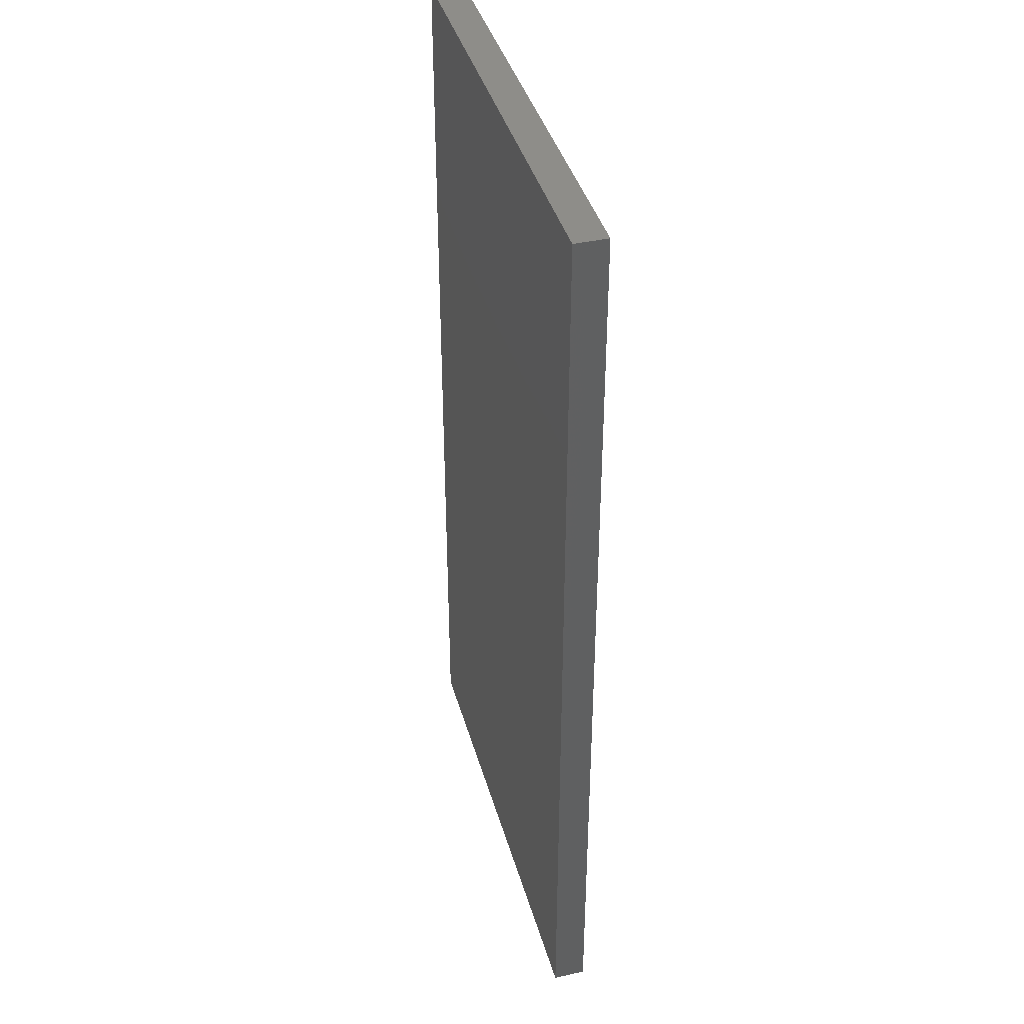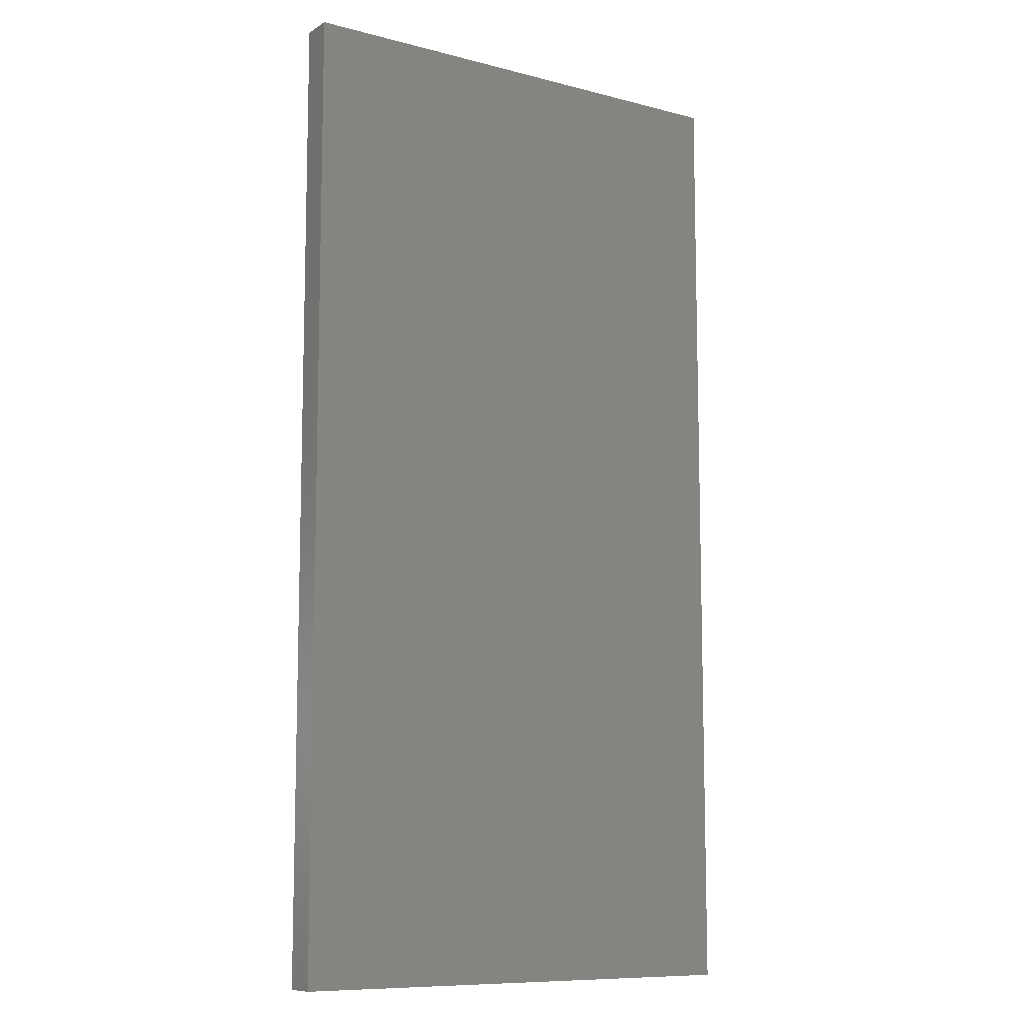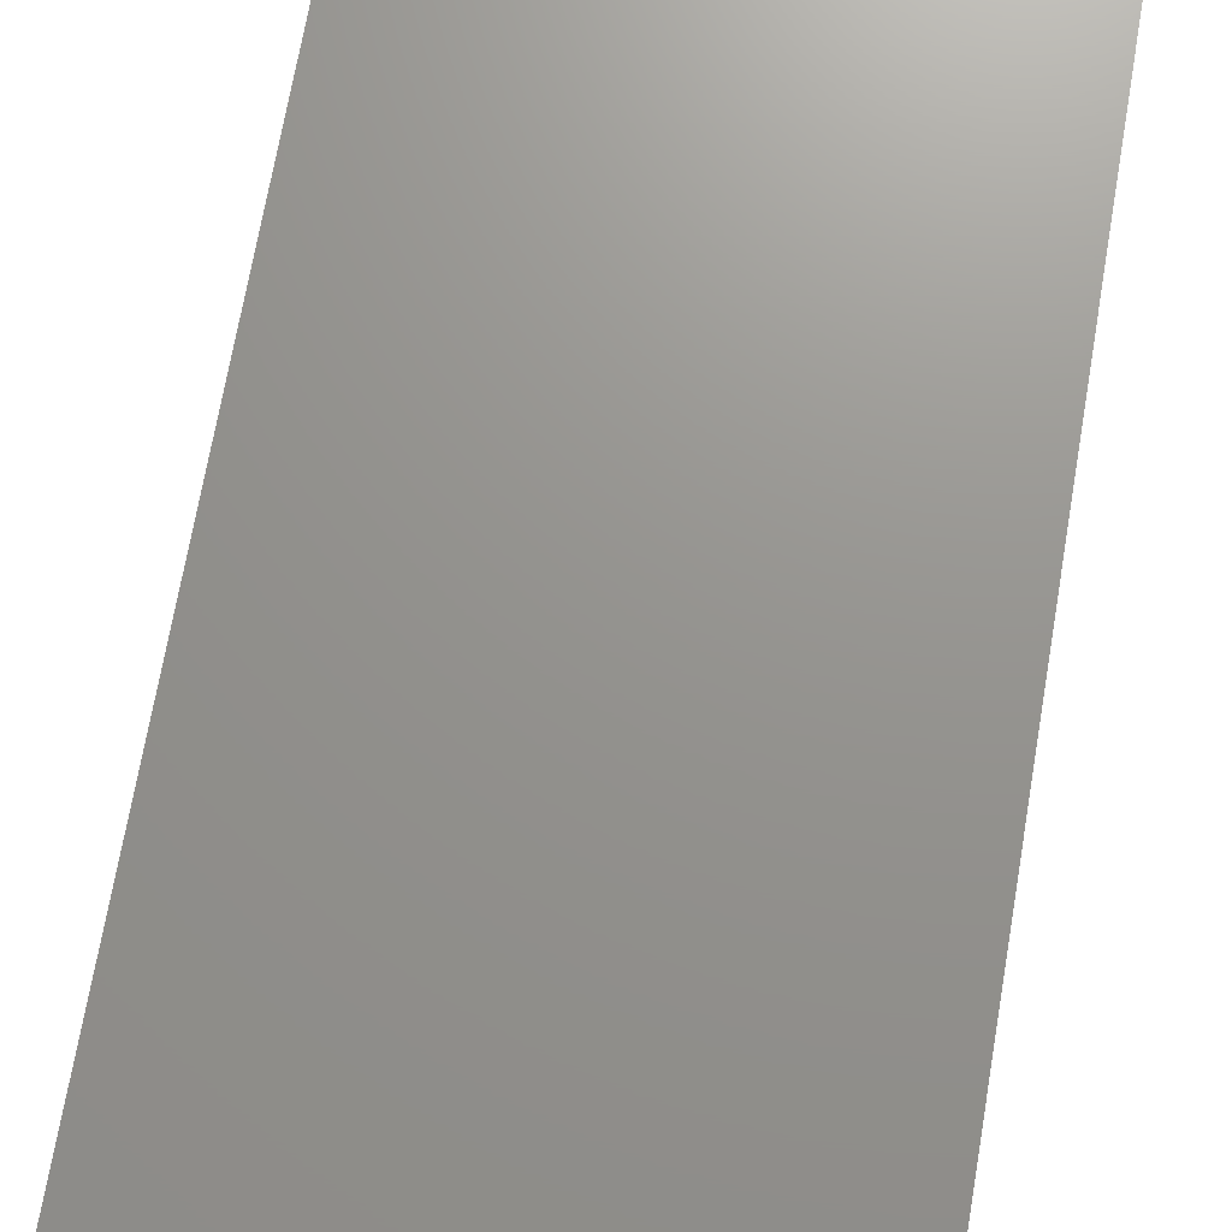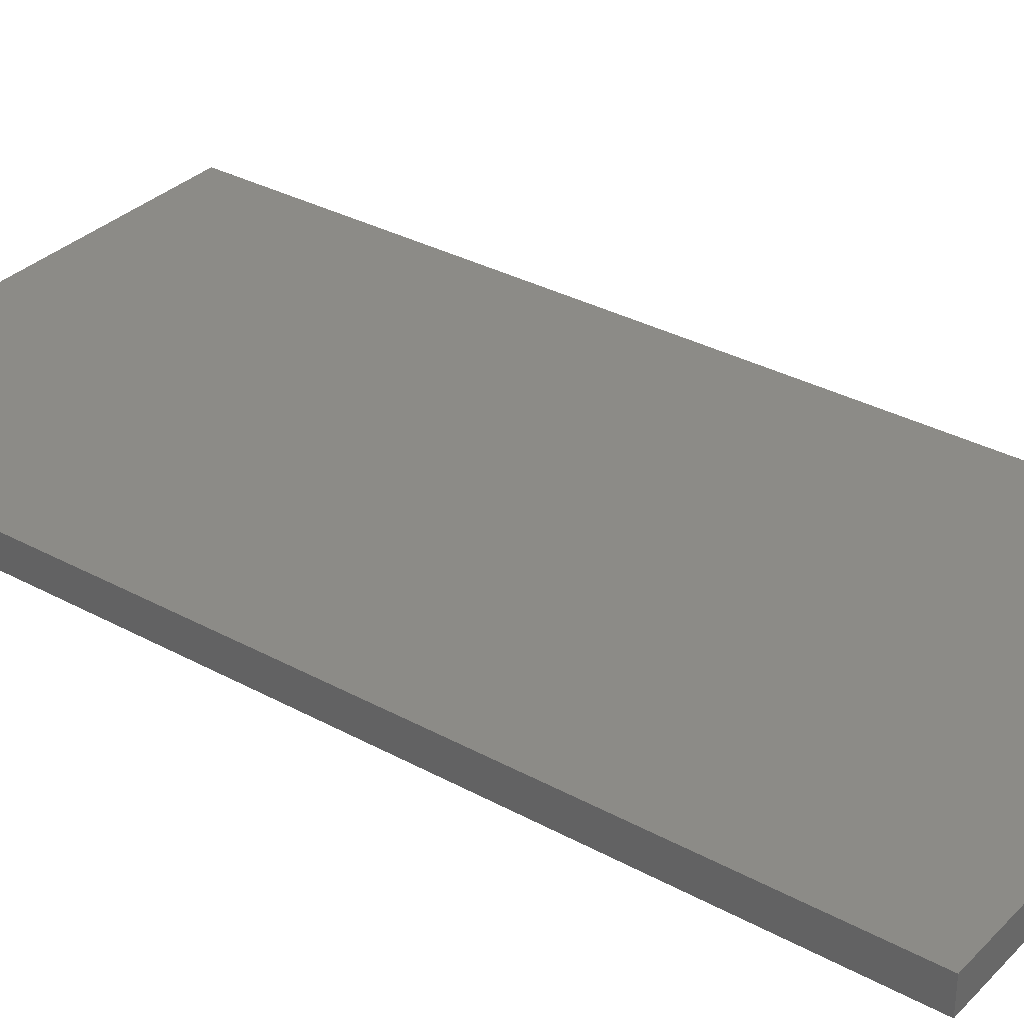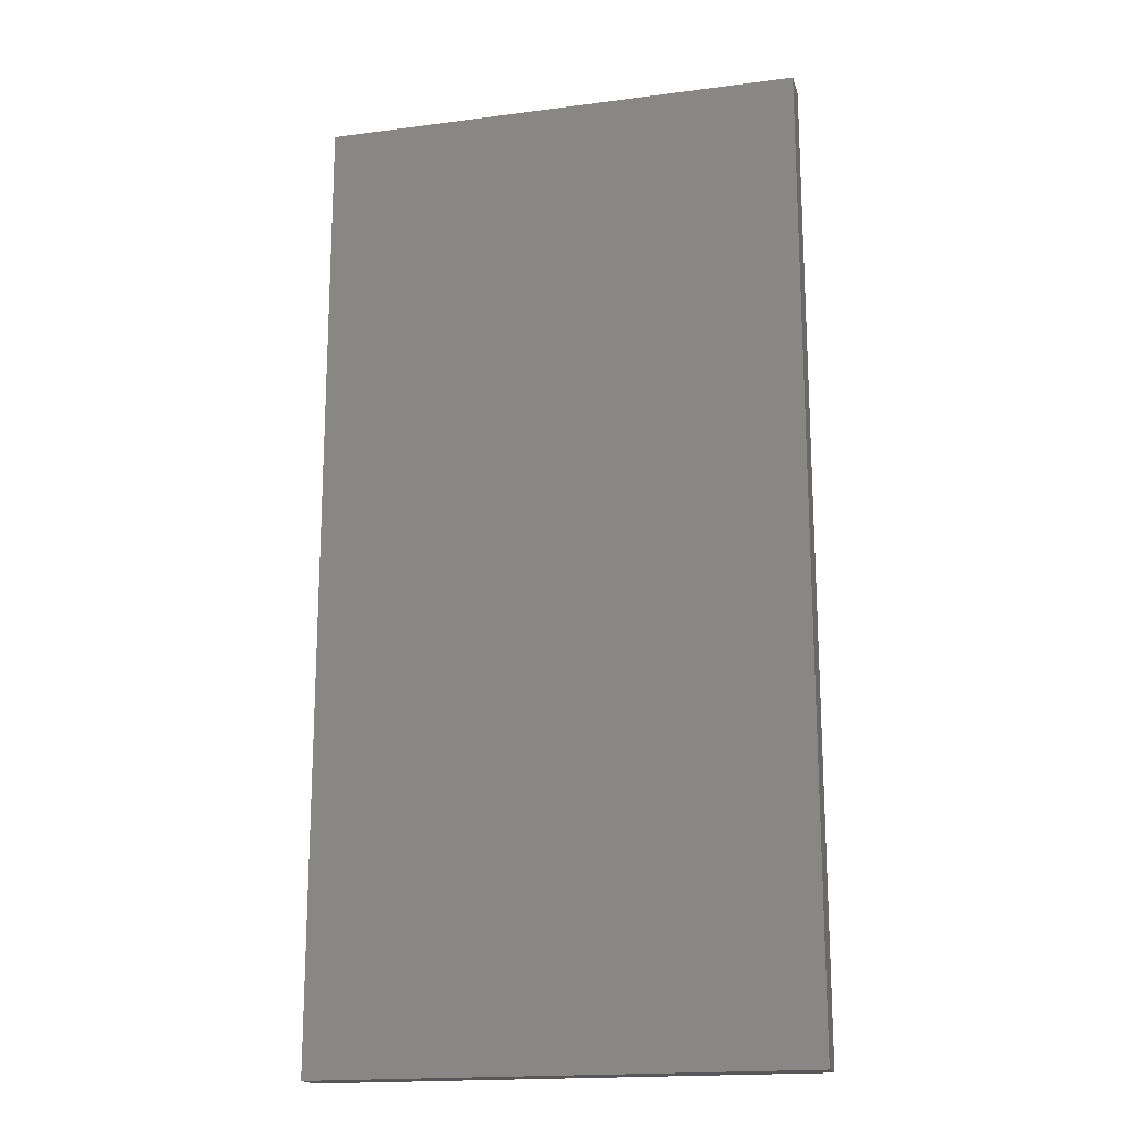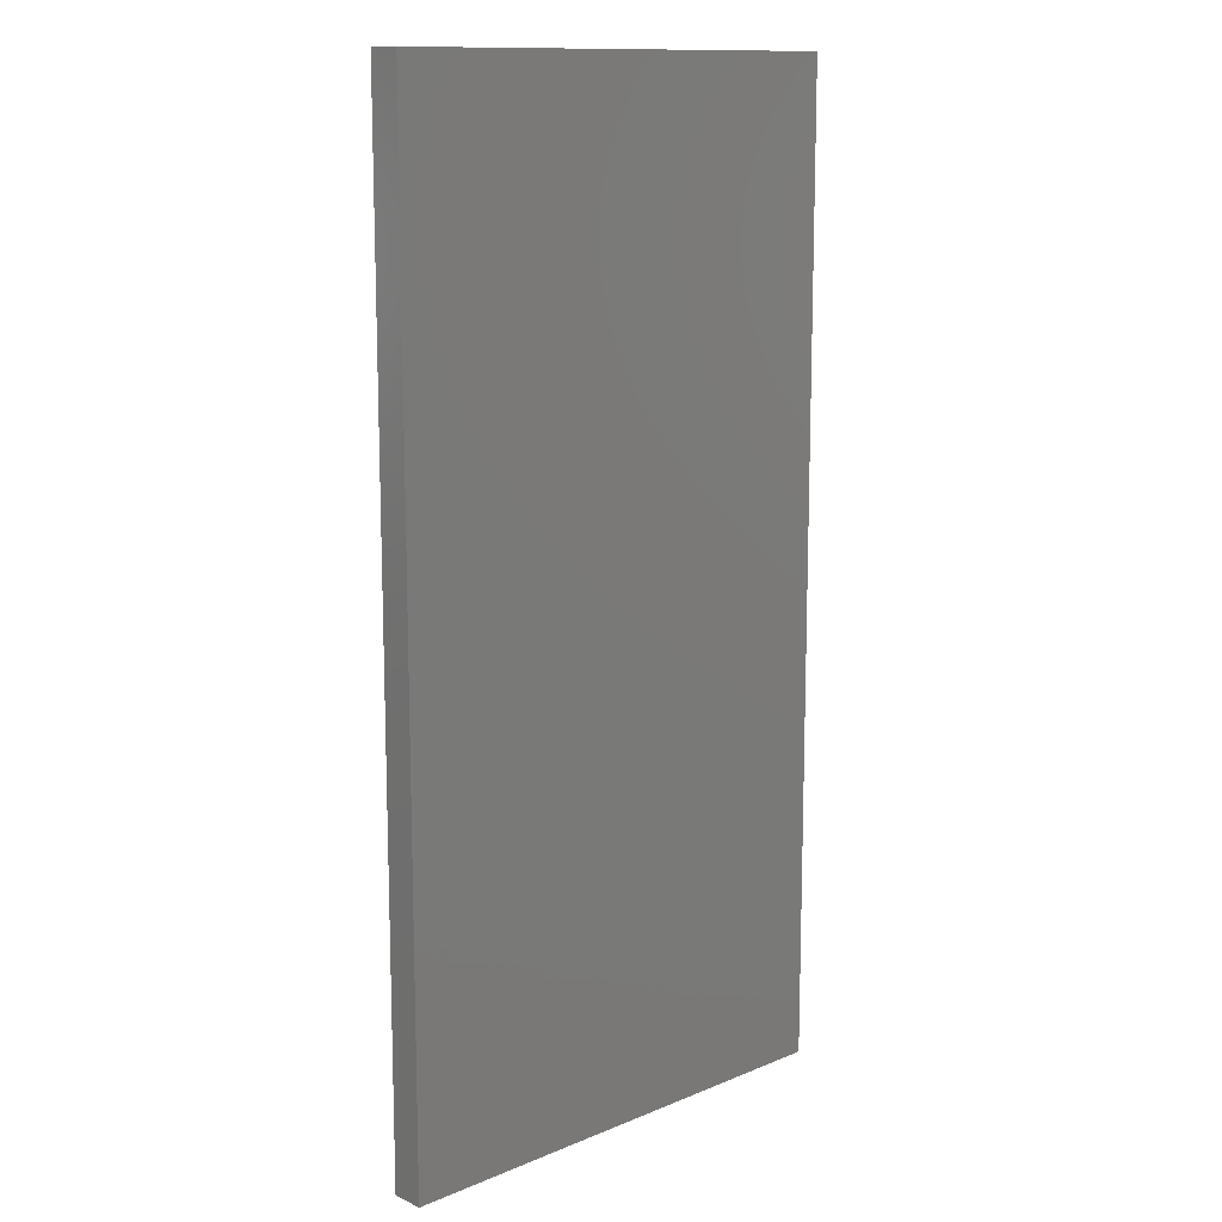
<metadata>
{"format":"stl","ext":"stl","renderer":"f3d","projection":"perspective","resolution":1024,"background":"white","views":[{"elev":40.2,"azim":74.6,"up":"+Z"},{"elev":-9.8,"azim":146.3,"up":"+Z"},{"elev":71.1,"azim":9.8,"up":"+Y"},{"elev":33.0,"azim":126.9,"up":"+Y"},{"elev":-18.0,"azim":-165.6,"up":"+Z"},{"elev":12.7,"azim":-43.5,"up":"+Z"}]}
</metadata>
<code>
# stl→obj: 8 verts, 12 faces
v 8.8 0.3 0
v 8.8 0.2 0
v 7.3 0.3 0
v 7.3 0.2 0
v 7.3 0.3 3
v 8.8 0.3 3
v 8.8 0.2 3
v 7.3 0.2 3
f 1 2 3
f 2 4 3
f 5 6 3
f 6 1 3
f 7 6 8
f 6 5 8
f 6 7 1
f 7 2 1
f 8 5 4
f 5 3 4
f 7 8 2
f 8 4 2

</code>
